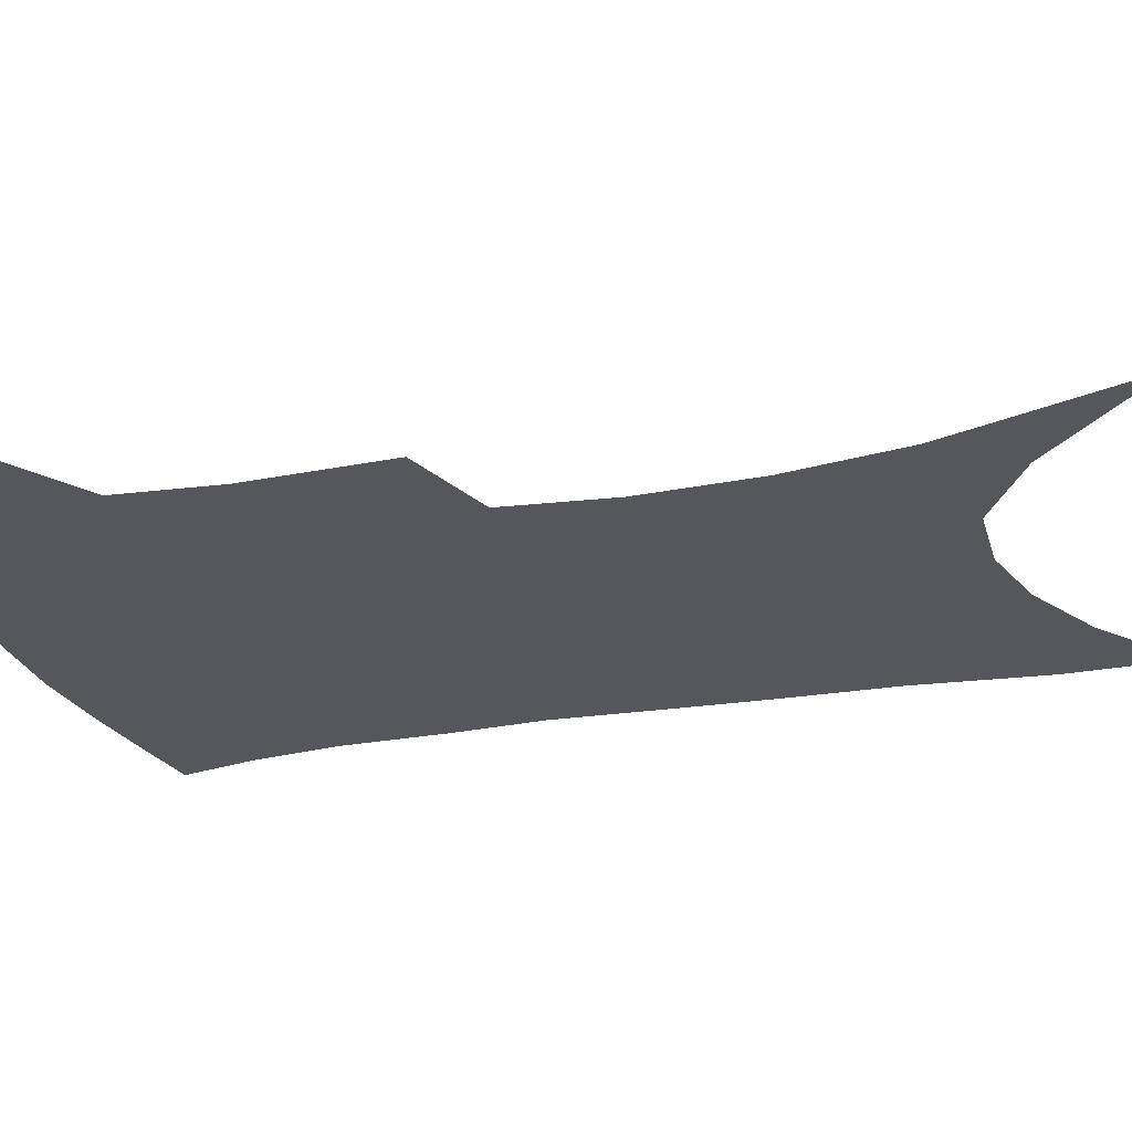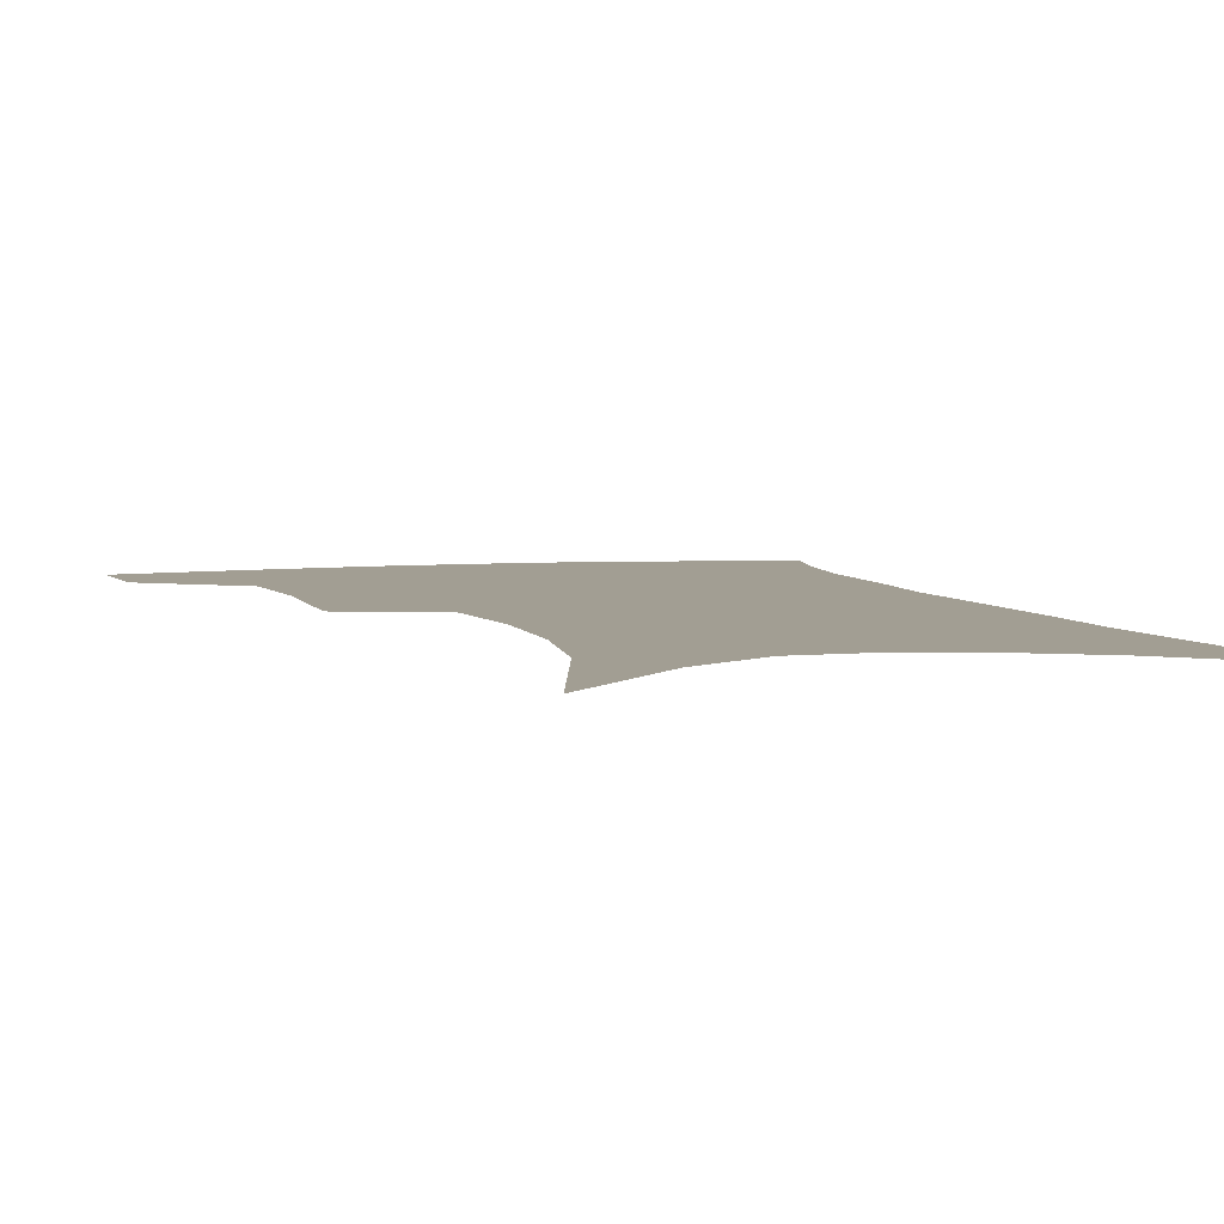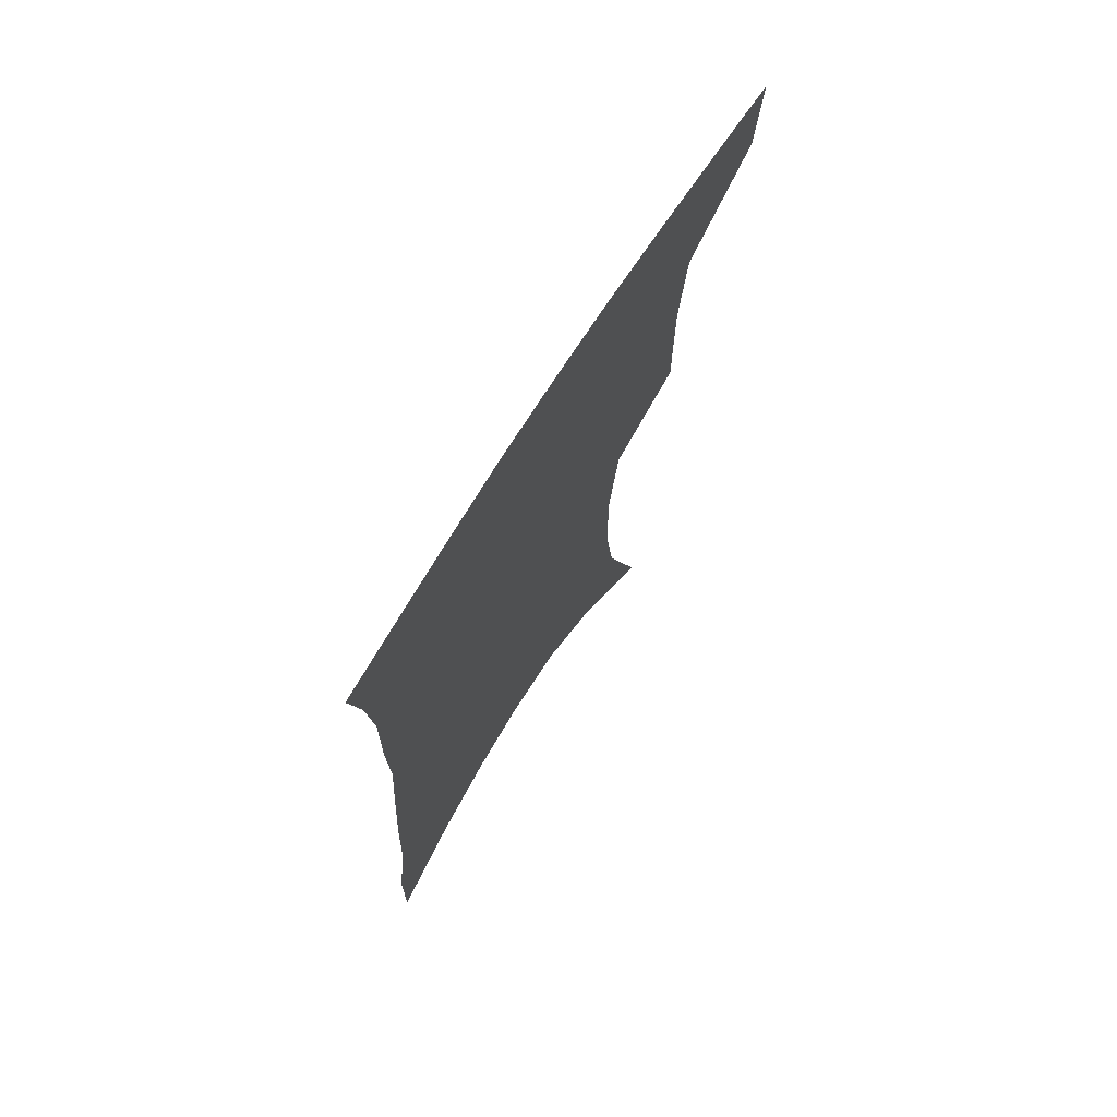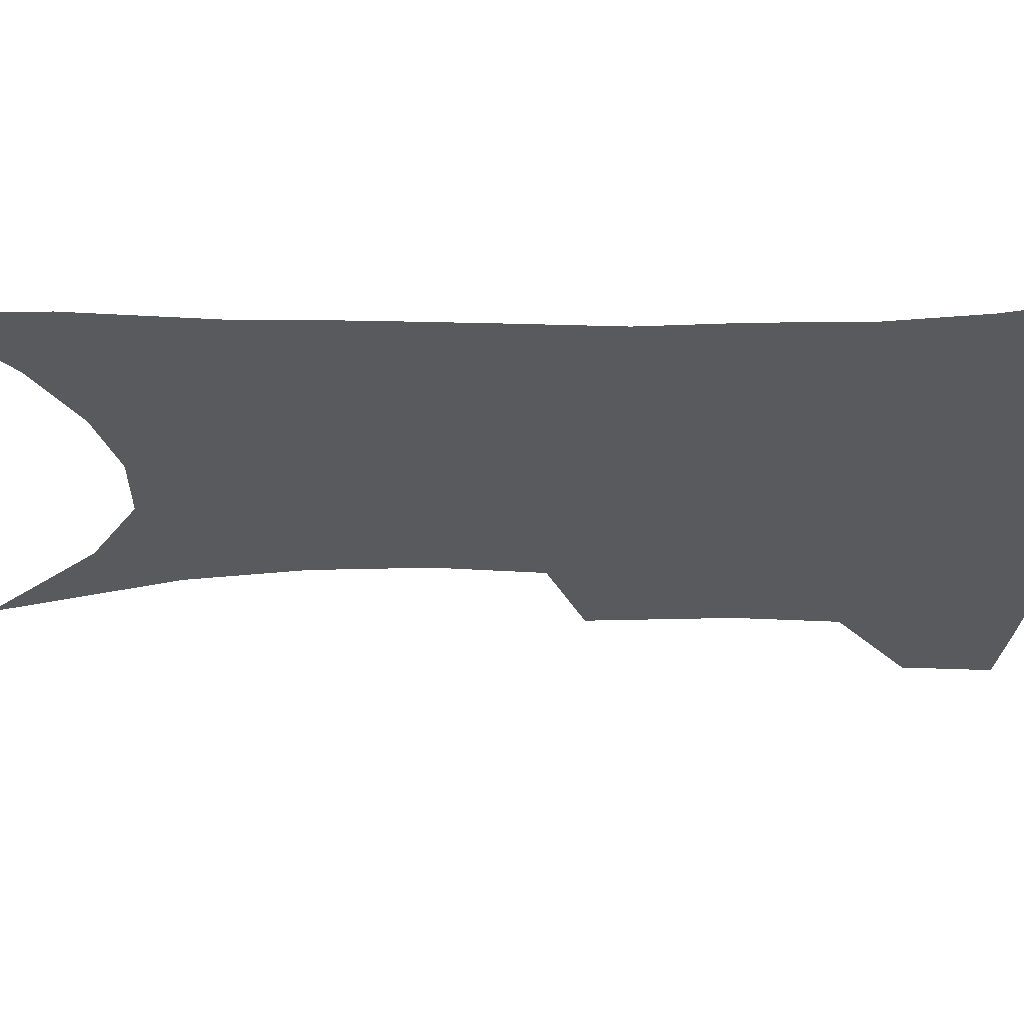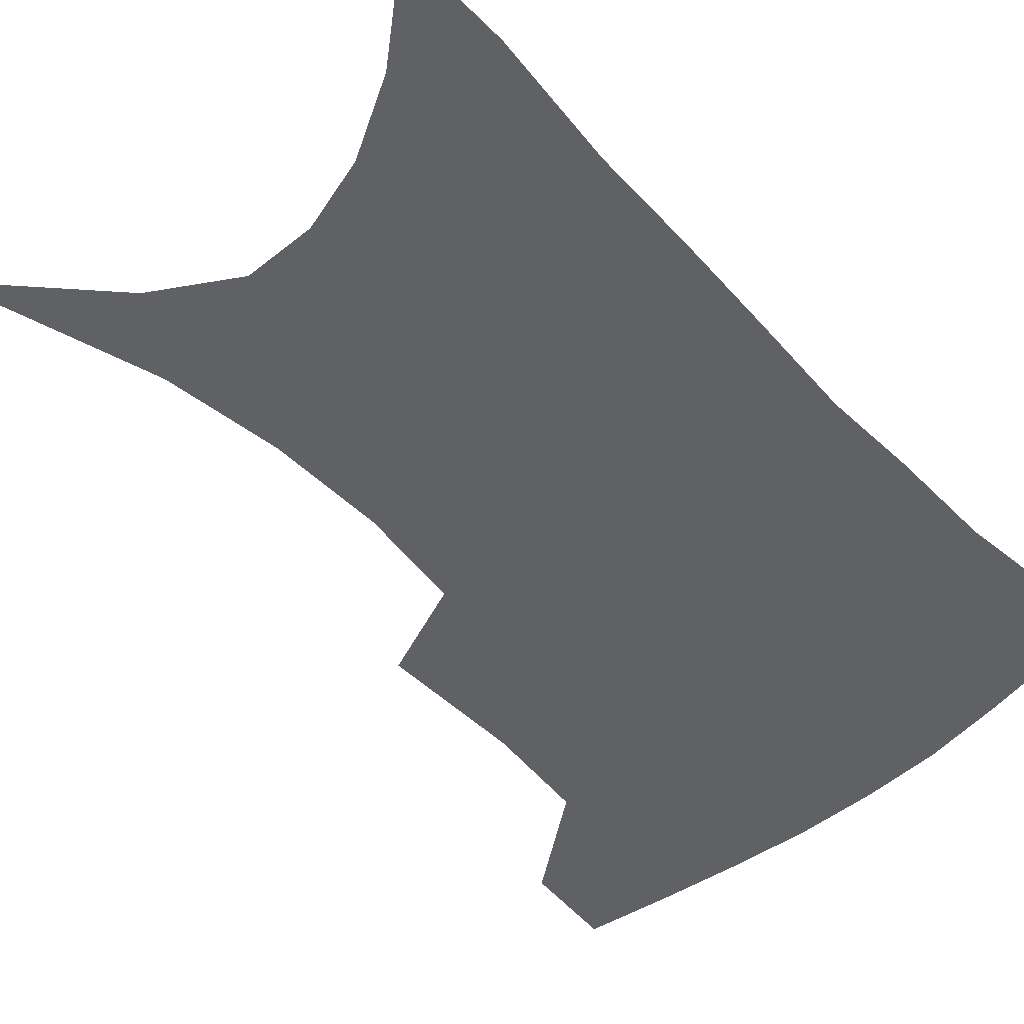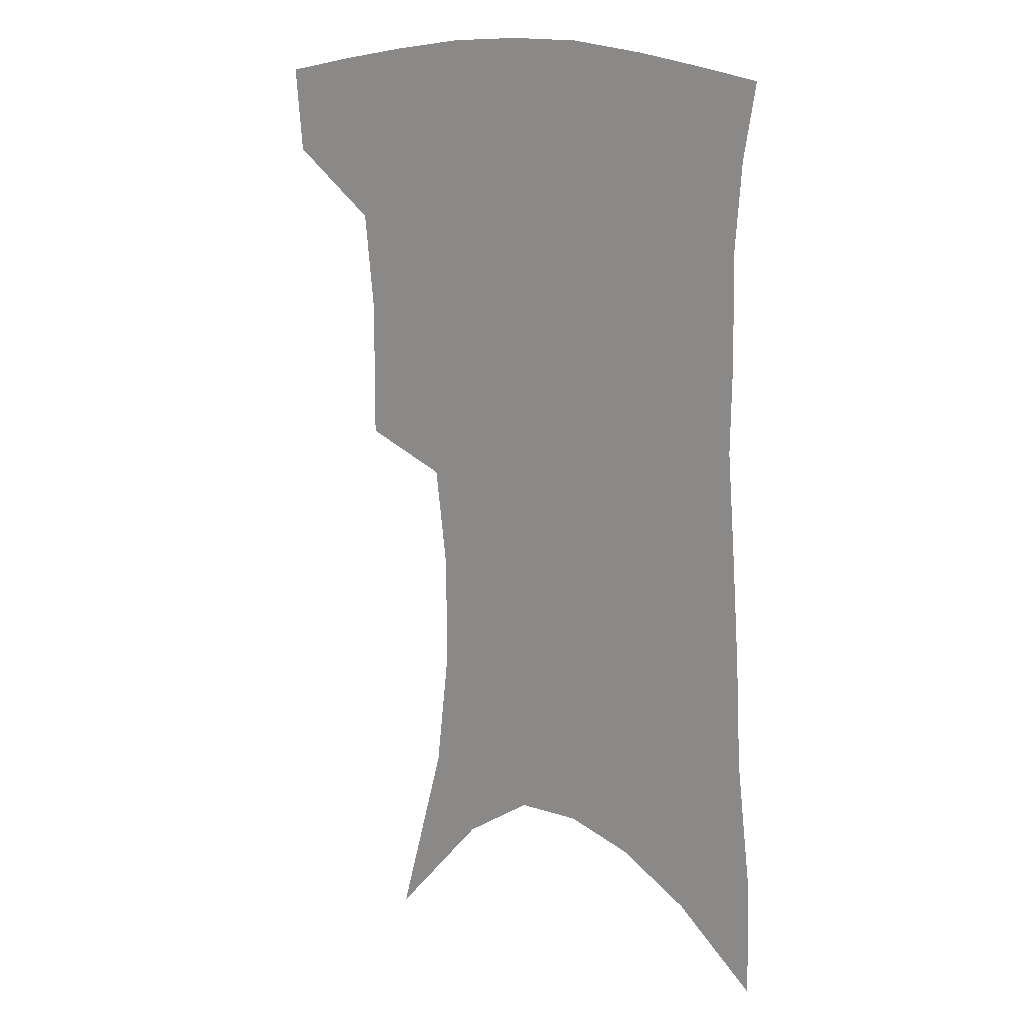
<metadata>
{"format":"obj","ext":"obj","renderer":"f3d","projection":"perspective","resolution":1024,"background":"white","views":[{"elev":-27.2,"azim":-73.0,"up":"+Z"},{"elev":5.1,"azim":-15.4,"up":"+Z"},{"elev":73.1,"azim":122.5,"up":"+Y"},{"elev":-30.7,"azim":92.1,"up":"+Z"},{"elev":-50.1,"azim":43.6,"up":"+Z"},{"elev":13.8,"azim":41.0,"up":"+Y"}]}
</metadata>
<code>
v 467.7 380.8 0
v 464.7 410 0
v 503.6 277.8 0
v 503.8 324.5 0
v 500 358 0
v 496.4 387.4 0
v 492 414.7 0
v 516.4 91.47 0
v 534.5 154.7 0
v 539.3 193.7 0
v 539.4 231.8 0
v 534.8 266.4 0
v 531.2 304.7 0
v 529 337.7 0
v 526.5 366.2 0
v 523 391.9 0
v 519.2 418.7 0
v 551.9 130.5 0
v 560.9 179 0
v 561.4 214.8 0
v 559.5 249 0
v 556 280.3 0
v 553.4 311.5 0
v 552.6 344 0
v 551 369.8 0
v 549.5 395.1 0
v 546.1 421.9 0
v 577.5 146.9 0
v 581.1 185.6 0
v 581 224.3 0
v 579.1 256.7 0
v 577 287.8 0
v 576 320.3 0
v 575.4 347.6 0
v 575.7 373.5 0
v 574.7 396.9 0
v 573 423 0
v 600.9 147.8 0
v 601.5 189.7 0
v 600.6 222.2 0
v 598.8 256.2 0
v 597.3 291.9 0
v 596.9 321.7 0
v 597.4 348.9 0
v 598.3 373.5 0
v 599.3 396.9 0
v 599.1 422.6 0
v 624.8 141.5 0
v 622.7 184.1 0
v 620.1 224.8 0
v 618.6 258.1 0
v 617.8 288.6 0
v 618 317.4 0
v 618.5 347 0
v 620.6 371.9 0
v 623.4 395.5 0
v 626.3 419.2 0
v 649.9 128.2 0
v 645.8 173.2 0
v 642.1 214.1 0
v 640.5 248.1 0
v 639.1 281 0
v 638.9 311.4 0
v 641.1 338.1 0
v 642.7 367 0
v 645.7 393.1 0
v 650.1 415.3 0
v 678.6 105 0
v 677.9 142.1 0
v 672.6 185.8 0
v 670.9 220.8 0
v 668.4 256.2 0
v 665.6 291.8 0
v 666.2 322.2 0
v 665.5 357.3 0
v 668 386.5 0
v 672.5 411.3 0
v 691 451 0
f 5 6 1
f 1 6 2
f 6 7 2
f 12 13 3
f 3 13 4
f 13 14 4
f 4 14 5
f 14 15 5
f 5 15 6
f 15 16 6
f 6 16 7
f 16 17 7
f 8 18 9
f 18 19 9
f 9 19 10
f 19 20 10
f 10 20 11
f 20 21 11
f 11 21 12
f 21 22 12
f 12 22 13
f 22 23 13
f 13 23 14
f 23 24 14
f 14 24 15
f 24 25 15
f 15 25 16
f 25 26 16
f 16 26 17
f 26 27 17
f 18 28 19
f 28 29 19
f 19 29 20
f 29 30 20
f 20 30 21
f 30 31 21
f 21 31 22
f 31 32 22
f 22 32 23
f 32 33 23
f 23 33 24
f 33 34 24
f 24 34 25
f 34 35 25
f 25 35 26
f 35 36 26
f 26 36 27
f 36 37 27
f 28 38 29
f 38 39 29
f 29 39 30
f 39 40 30
f 30 40 31
f 40 41 31
f 31 41 32
f 41 42 32
f 32 42 33
f 42 43 33
f 33 43 34
f 43 44 34
f 34 44 35
f 44 45 35
f 35 45 36
f 45 46 36
f 36 46 37
f 46 47 37
f 38 48 39
f 48 49 39
f 39 49 40
f 49 50 40
f 40 50 41
f 50 51 41
f 41 51 42
f 51 52 42
f 42 52 43
f 52 53 43
f 43 53 44
f 53 54 44
f 44 54 45
f 54 55 45
f 45 55 46
f 55 56 46
f 46 56 47
f 56 57 47
f 48 58 49
f 58 59 49
f 49 59 50
f 59 60 50
f 50 60 51
f 60 61 51
f 51 61 52
f 61 62 52
f 52 62 53
f 62 63 53
f 53 63 54
f 63 64 54
f 54 64 55
f 64 65 55
f 55 65 56
f 65 66 56
f 56 66 57
f 66 67 57
f 58 68 59
f 68 69 59
f 59 69 60
f 69 70 60
f 60 70 61
f 70 71 61
f 61 71 62
f 71 72 62
f 62 72 63
f 72 73 63
f 63 73 64
f 73 74 64
f 64 74 65
f 74 75 65
f 65 75 66
f 75 76 66
f 66 76 67
f 76 77 67

</code>
